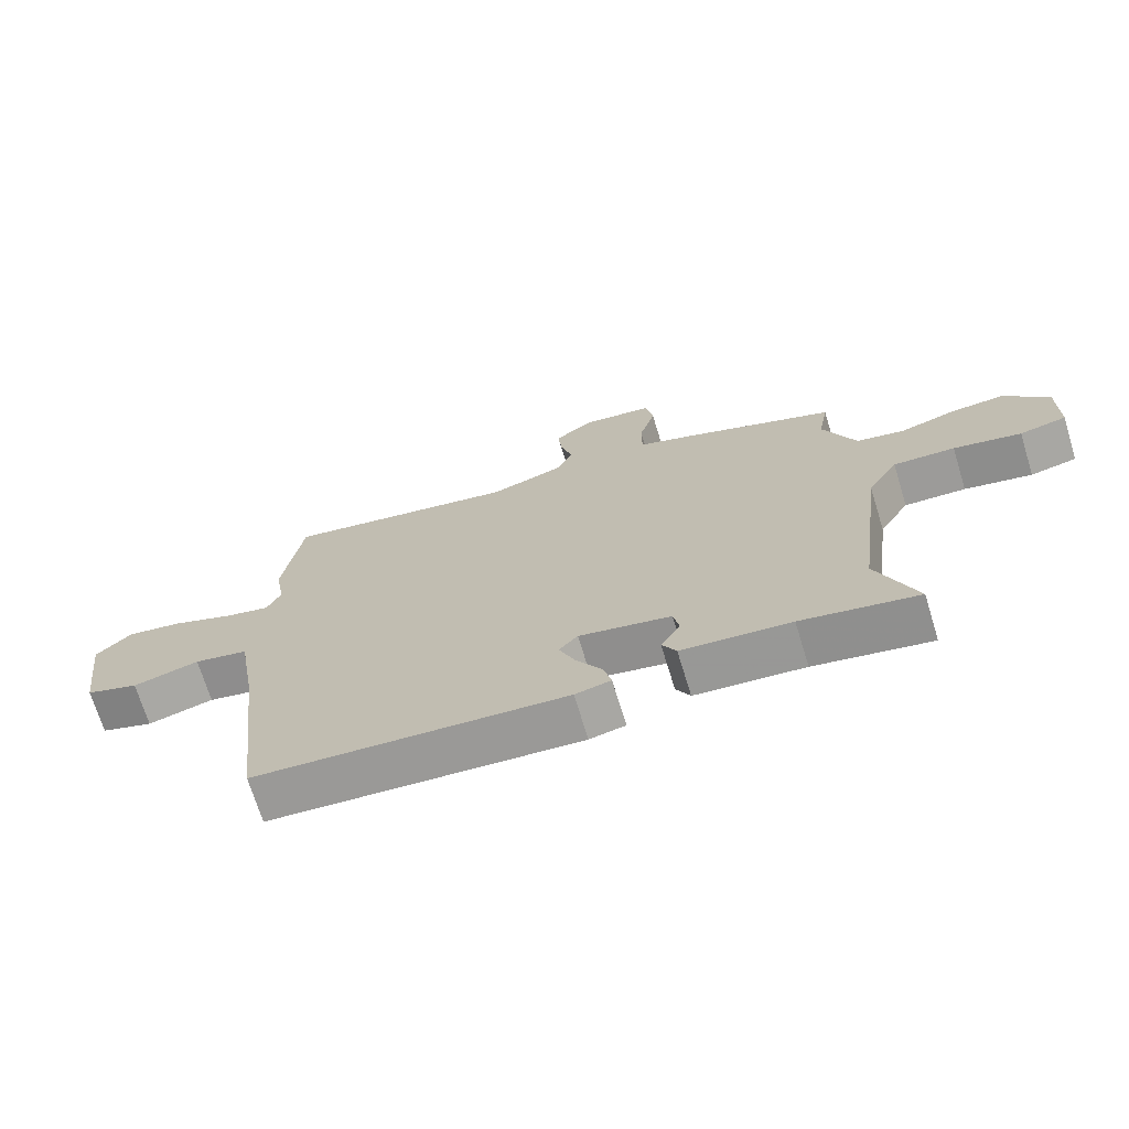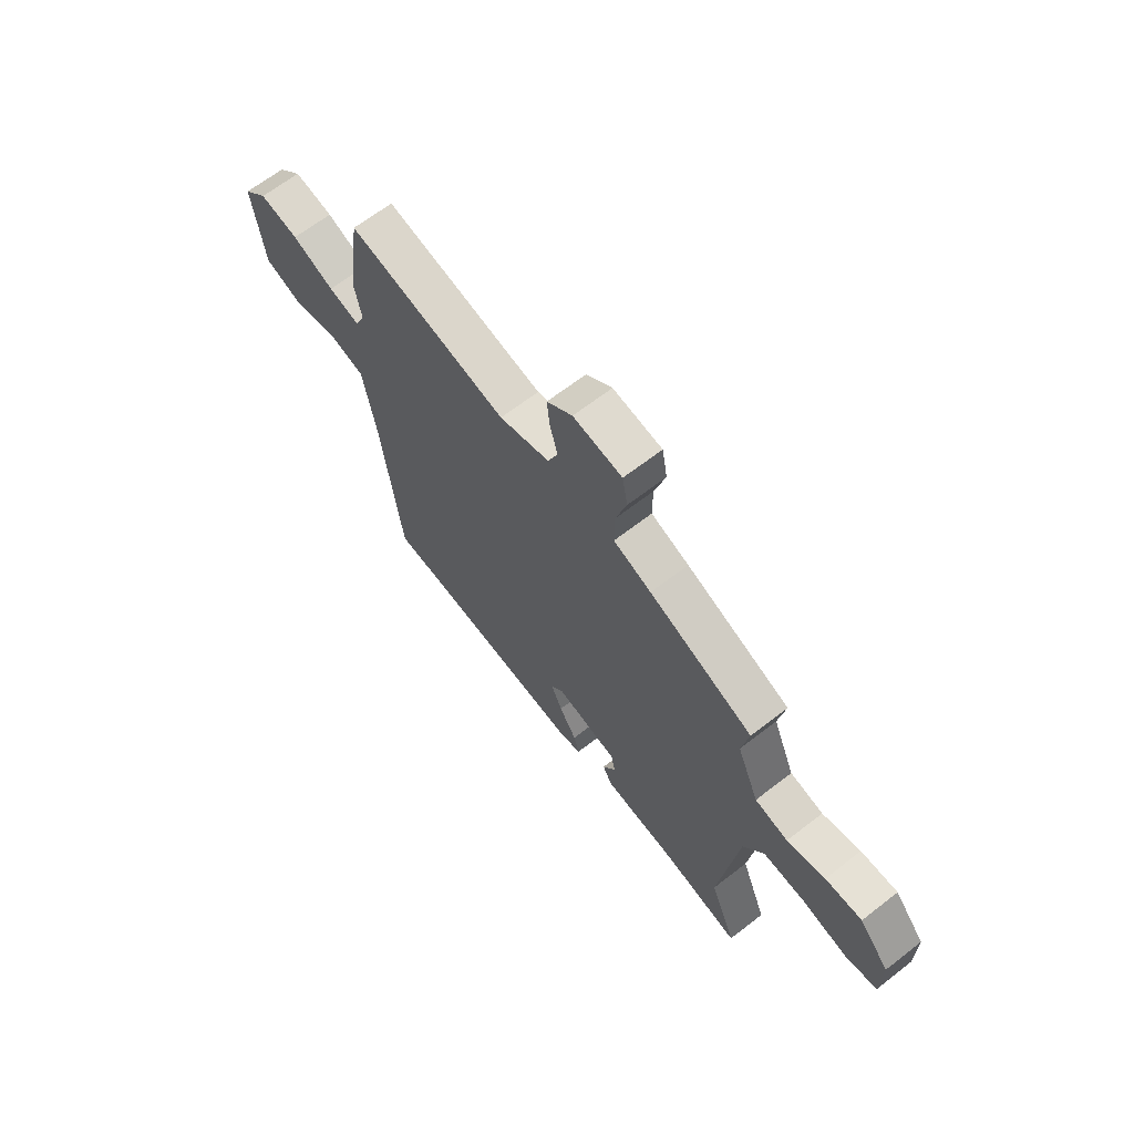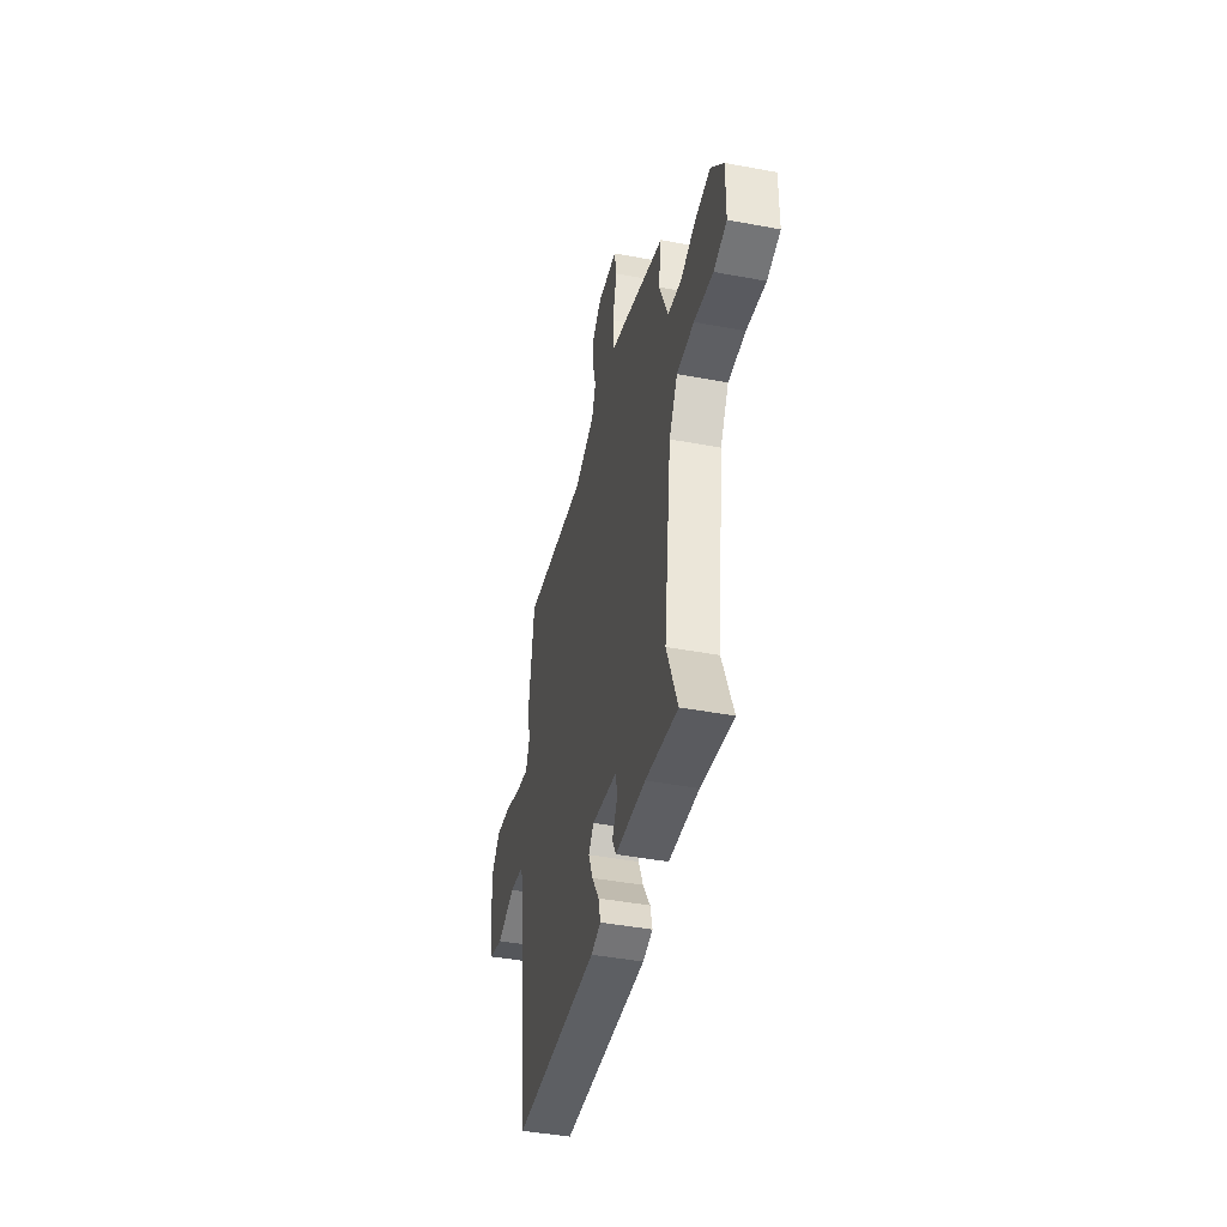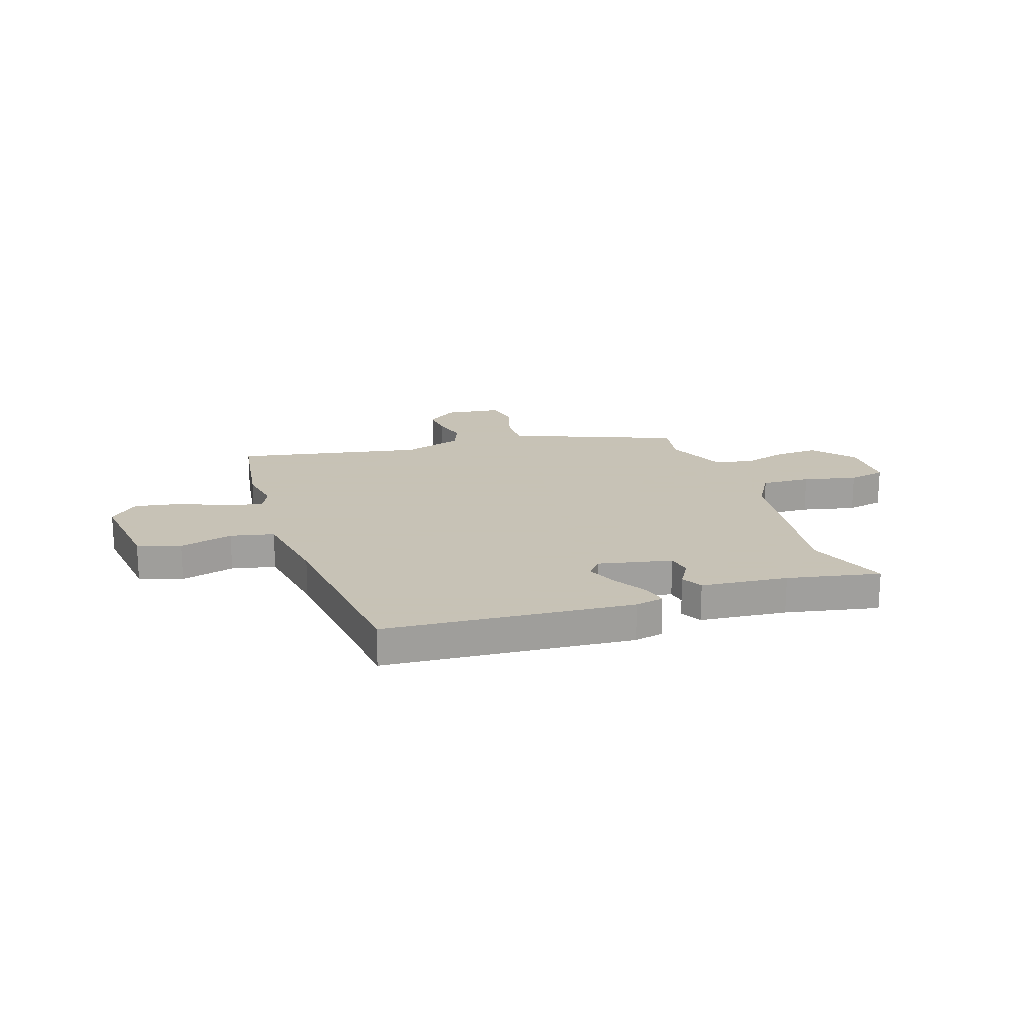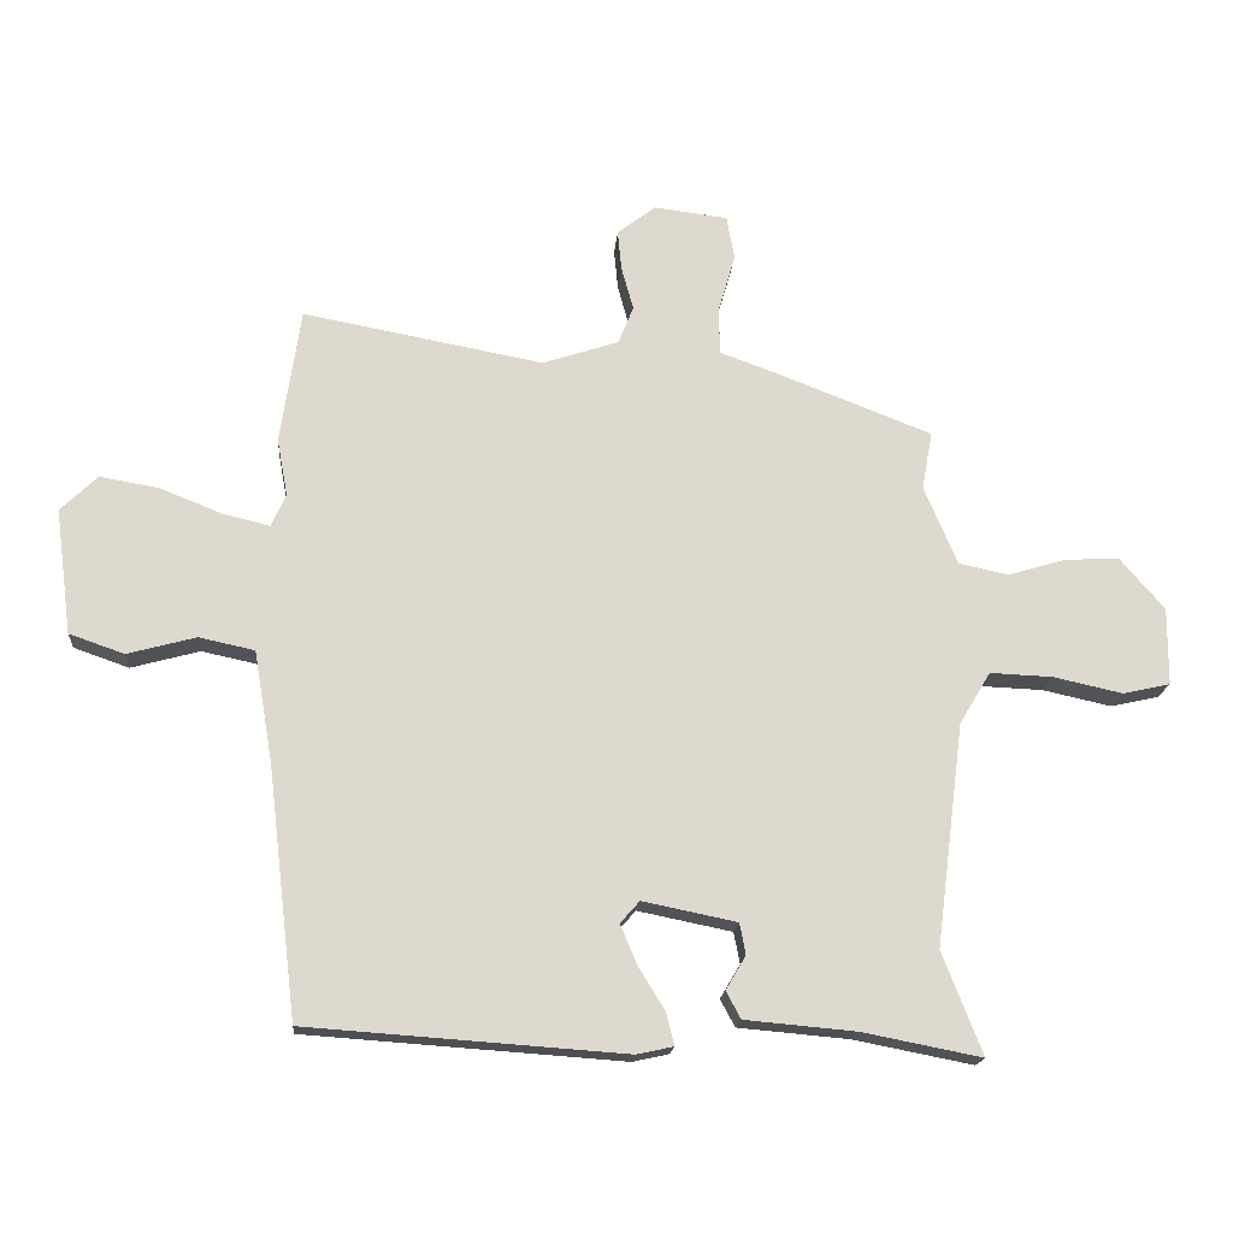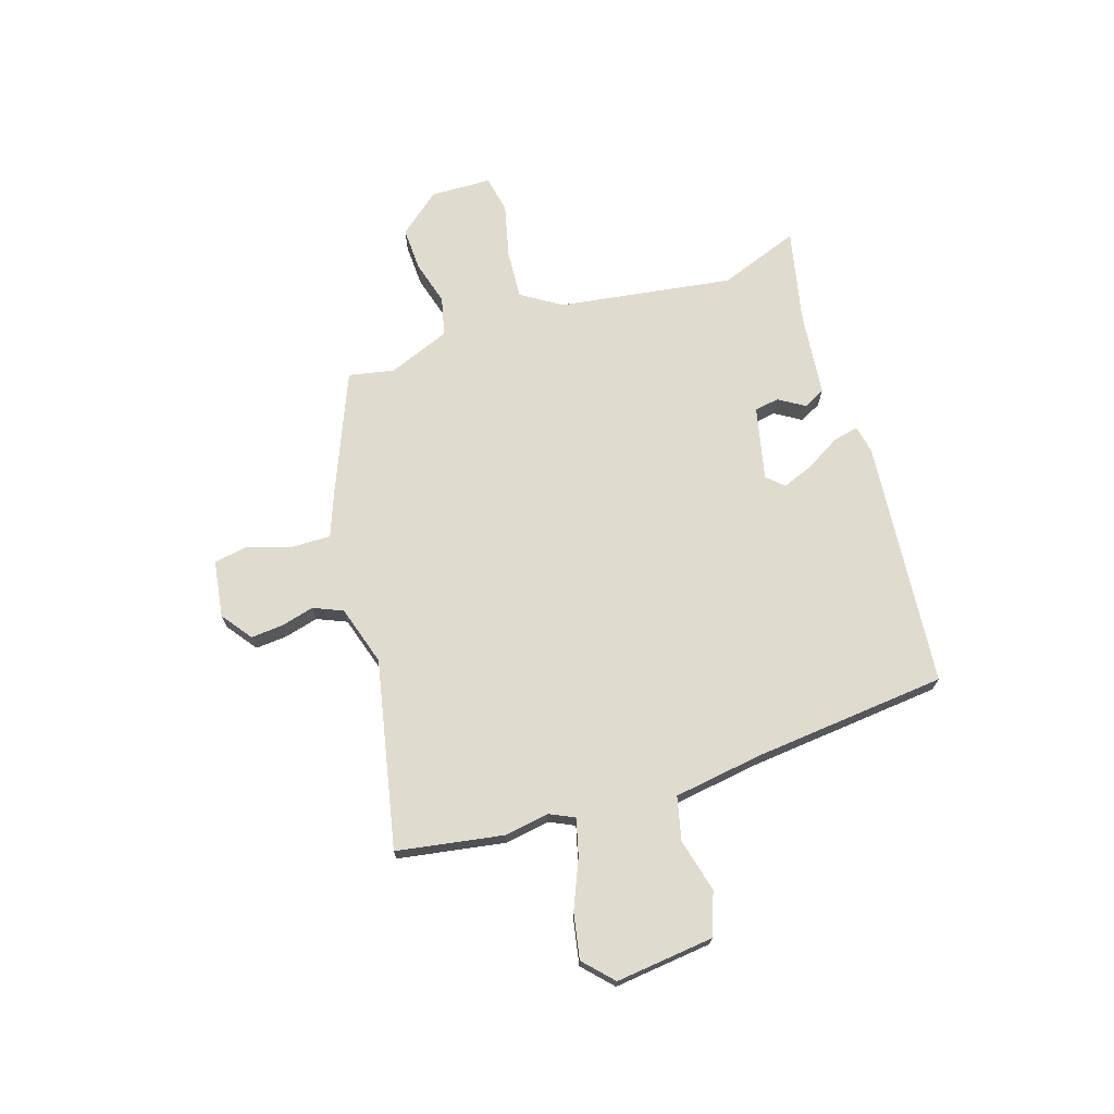
<metadata>
{"format":"obj","ext":"obj","renderer":"f3d","projection":"perspective","resolution":1024,"background":"white","views":[{"elev":-70.7,"azim":-162.9,"up":"+Z"},{"elev":65.9,"azim":-127.9,"up":"+Z"},{"elev":-44.0,"azim":-102.4,"up":"+Z"},{"elev":19.1,"azim":161.8,"up":"+Y"},{"elev":-17.7,"azim":175.5,"up":"+Z"},{"elev":70.5,"azim":73.4,"up":"+Y"}]}
</metadata>
<code>
v -0.467 0.07 0.417
v -0.231 0.07 0.509
v -0.145 0.07 0.54
v -0.145 0.07 0.614
v -0.17 0.07 0.7
v -0.158 0.07 0.766
v -0.047 0.07 0.78
v 0.011 0.07 0.735
v 0.005 0.07 0.674
v -0.013 0.07 0.609
v 0.01 0.07 0.552
v 0.125 0.07 0.514
v 0.488 0.07 0.582
v 0.518 0.07 0.376
v 0.502 0.07 0.29
v 0.524 0.07 0.241
v 0.595 0.07 0.258
v 0.69 0.07 0.296
v 0.778 0.07 0.311
v 0.833 0.07 0.257
v 0.808 0.07 0.068
v 0.725 0.07 0.039
v 0.622 0.07 0.067
v 0.538 0.07 0.049
v 0.509 0.07 -0.122
v 0.465 0.07 -0.496
v -0.014 0.07 -0.53
v -0.069 0.07 -0.518
v -0.057 0.07 -0.469
v -0.017 0.07 -0.404
v 0.008 0.07 -0.344
v -0.021 0.07 -0.311
v -0.163 0.07 -0.34
v -0.172 0.07 -0.387
v -0.142 0.07 -0.438
v -0.164 0.07 -0.479
v -0.332 0.07 -0.494
v -0.511 0.07 -0.529
v -0.451 0.07 -0.375
v -0.494 0.07 -0.038
v -0.541 0.07 0.04
v -0.636 0.07 0.036
v -0.74 0.07 0.013
v -0.812 0.07 0.029
v -0.813 0.07 0.146
v -0.745 0.07 0.225
v -0.662 0.07 0.22
v -0.576 0.07 0.194
v -0.501 0.07 0.21
v -0.451 0.07 0.329
v -0.467 0 0.417
v -0.231 0 0.509
v -0.145 0 0.54
v -0.145 0 0.614
v -0.17 0 0.7
v -0.158 0 0.766
v -0.047 0 0.78
v 0.011 0 0.735
v 0.005 0 0.674
v -0.013 0 0.609
v 0.01 0 0.552
v 0.125 0 0.514
v 0.488 0 0.582
v 0.518 0 0.376
v 0.502 0 0.29
v 0.524 0 0.241
v 0.595 0 0.258
v 0.69 0 0.296
v 0.778 0 0.311
v 0.833 0 0.257
v 0.808 0 0.068
v 0.725 0 0.039
v 0.622 0 0.067
v 0.538 0 0.049
v 0.509 0 -0.122
v 0.465 0 -0.496
v -0.014 0 -0.53
v -0.069 0 -0.518
v -0.057 0 -0.469
v -0.017 0 -0.404
v 0.008 0 -0.344
v -0.021 0 -0.311
v -0.163 0 -0.34
v -0.172 0 -0.387
v -0.142 0 -0.438
v -0.164 0 -0.479
v -0.332 0 -0.494
v -0.511 0 -0.529
v -0.451 0 -0.375
v -0.494 0 -0.038
v -0.541 0 0.04
v -0.636 0 0.036
v -0.74 0 0.013
v -0.812 0 0.029
v -0.813 0 0.146
v -0.745 0 0.225
v -0.662 0 0.22
v -0.576 0 0.194
v -0.501 0 0.21
v -0.451 0 0.329
f 45 46 47 48
f 43 44 45 48
f 42 43 48 49
f 41 42 49
f 40 41 49 50
f 37 38 39
f 37 39 40 50
f 34 35 36 37
f 33 34 37 50
f 27 28 29 30
f 25 26 27 30
f 24 25 30 31
f 20 21 22 23
f 20 23 24
f 17 18 19 20
f 16 17 20 24
f 15 16 24 31
f 12 13 14 15
f 11 12 15 31
f 7 8 9 10
f 5 6 7 10
f 4 5 10 11
f 3 4 11 31
f 32 33 50 1
f 3 31 32
f 1 2 3 32
f 98 97 96 95
f 98 95 94 93
f 99 98 93 92
f 99 92 91
f 100 99 91 90
f 89 88 87
f 100 90 89 87
f 87 86 85 84
f 100 87 84 83
f 80 79 78 77
f 80 77 76 75
f 81 80 75 74
f 73 72 71 70
f 74 73 70
f 70 69 68 67
f 74 70 67 66
f 81 74 66 65
f 65 64 63 62
f 81 65 62 61
f 60 59 58 57
f 60 57 56 55
f 61 60 55 54
f 81 61 54 53
f 51 100 83 82
f 82 81 53
f 82 53 52 51
f 1 51 52 2
f 2 52 53 3
f 3 53 54 4
f 4 54 55 5
f 5 55 56 6
f 6 56 57 7
f 7 57 58 8
f 8 58 59 9
f 9 59 60 10
f 10 60 61 11
f 11 61 62 12
f 12 62 63 13
f 13 63 64 14
f 14 64 65 15
f 15 65 66 16
f 16 66 67 17
f 17 67 68 18
f 18 68 69 19
f 19 69 70 20
f 20 70 71 21
f 21 71 72 22
f 22 72 73 23
f 23 73 74 24
f 24 74 75 25
f 25 75 76 26
f 26 76 77 27
f 27 77 78 28
f 28 78 79 29
f 29 79 80 30
f 30 80 81 31
f 31 81 82 32
f 32 82 83 33
f 33 83 84 34
f 34 84 85 35
f 35 85 86 36
f 36 86 87 37
f 37 87 88 38
f 38 88 89 39
f 39 89 90 40
f 40 90 91 41
f 41 91 92 42
f 42 92 93 43
f 43 93 94 44
f 44 94 95 45
f 45 95 96 46
f 46 96 97 47
f 47 97 98 48
f 48 98 99 49
f 49 99 100 50
f 50 100 51 1

</code>
